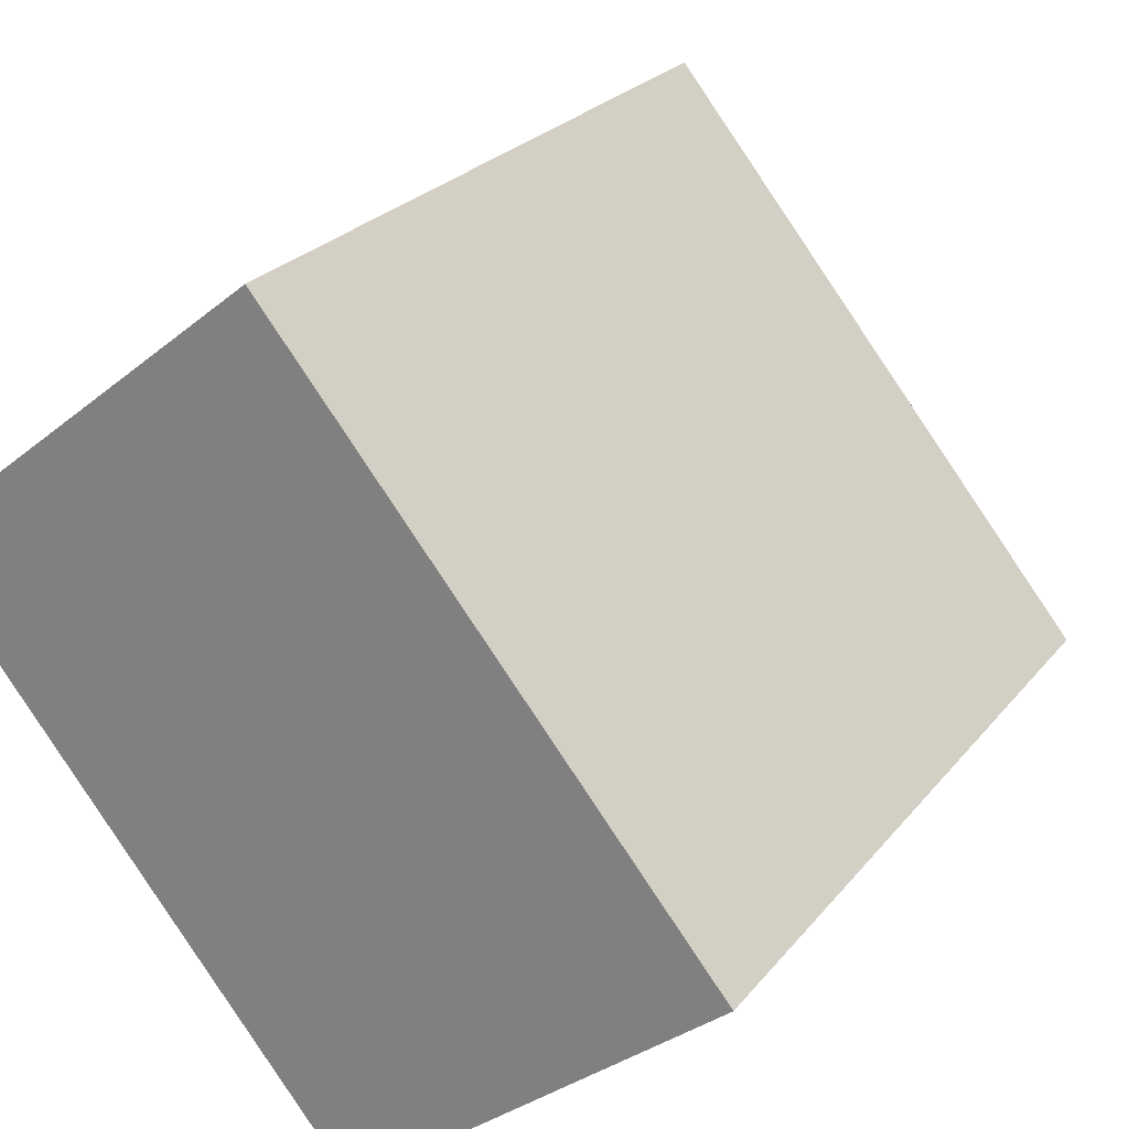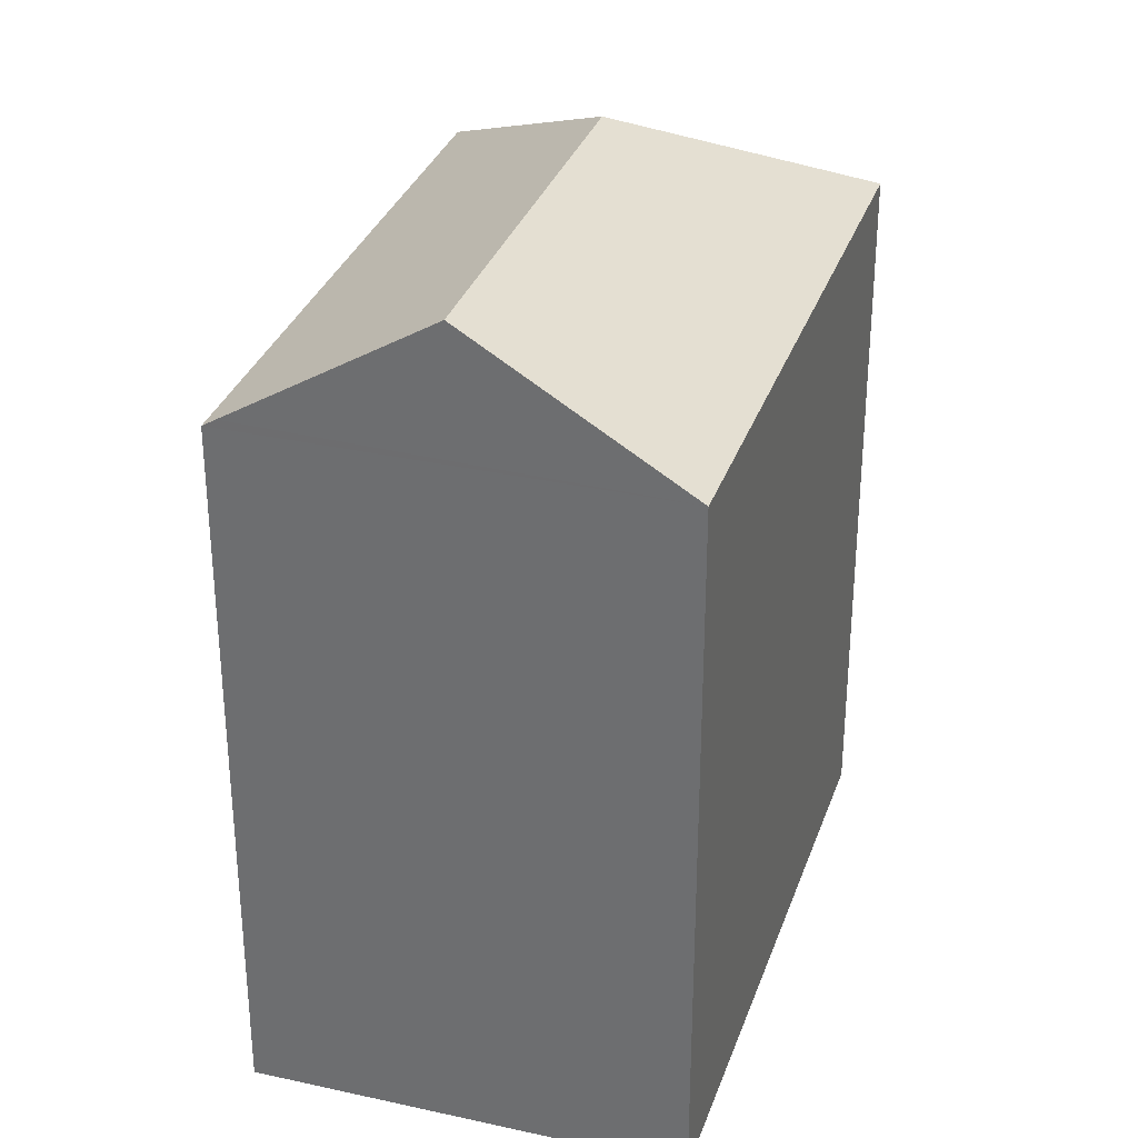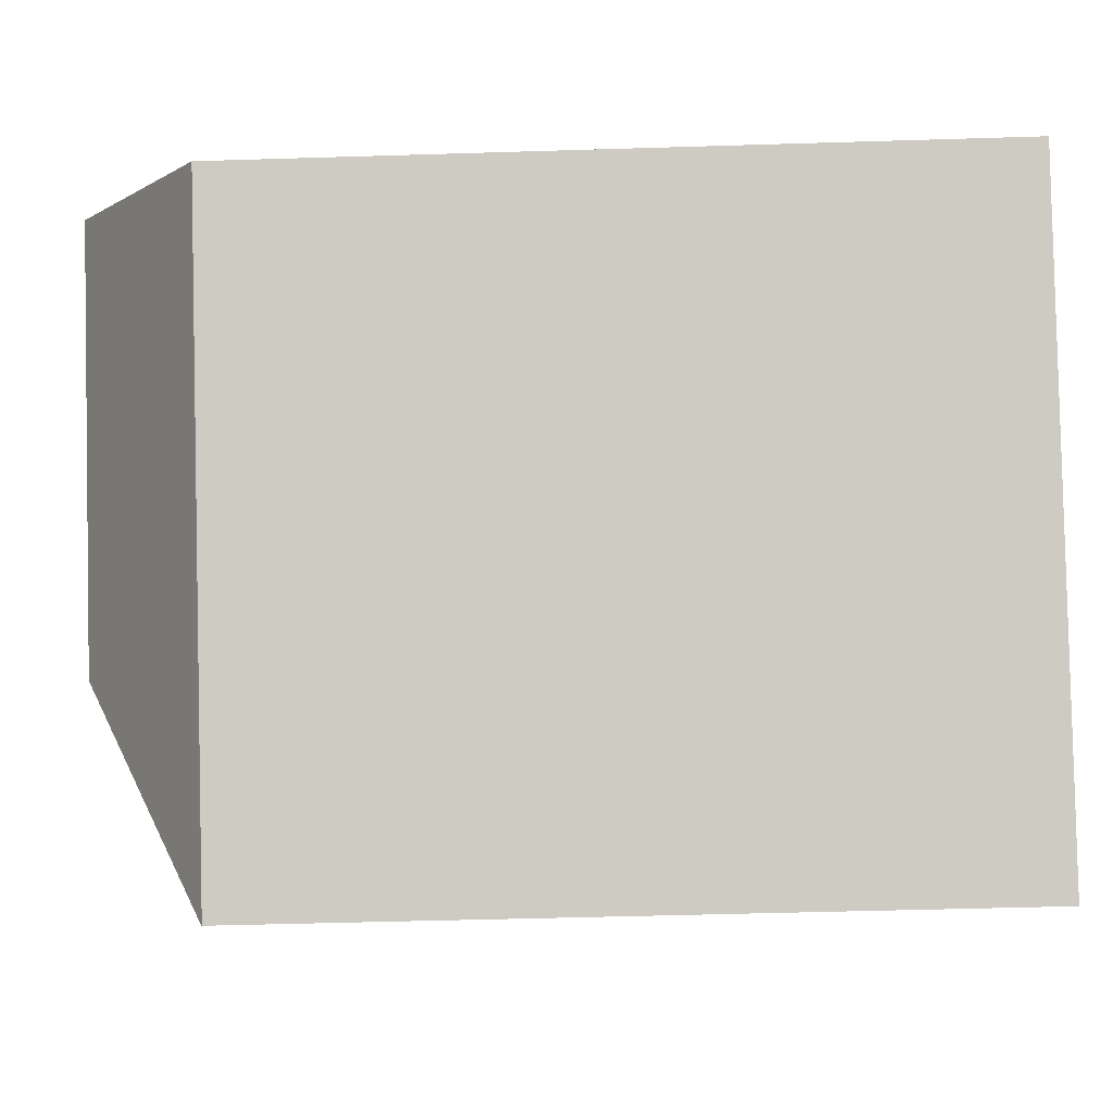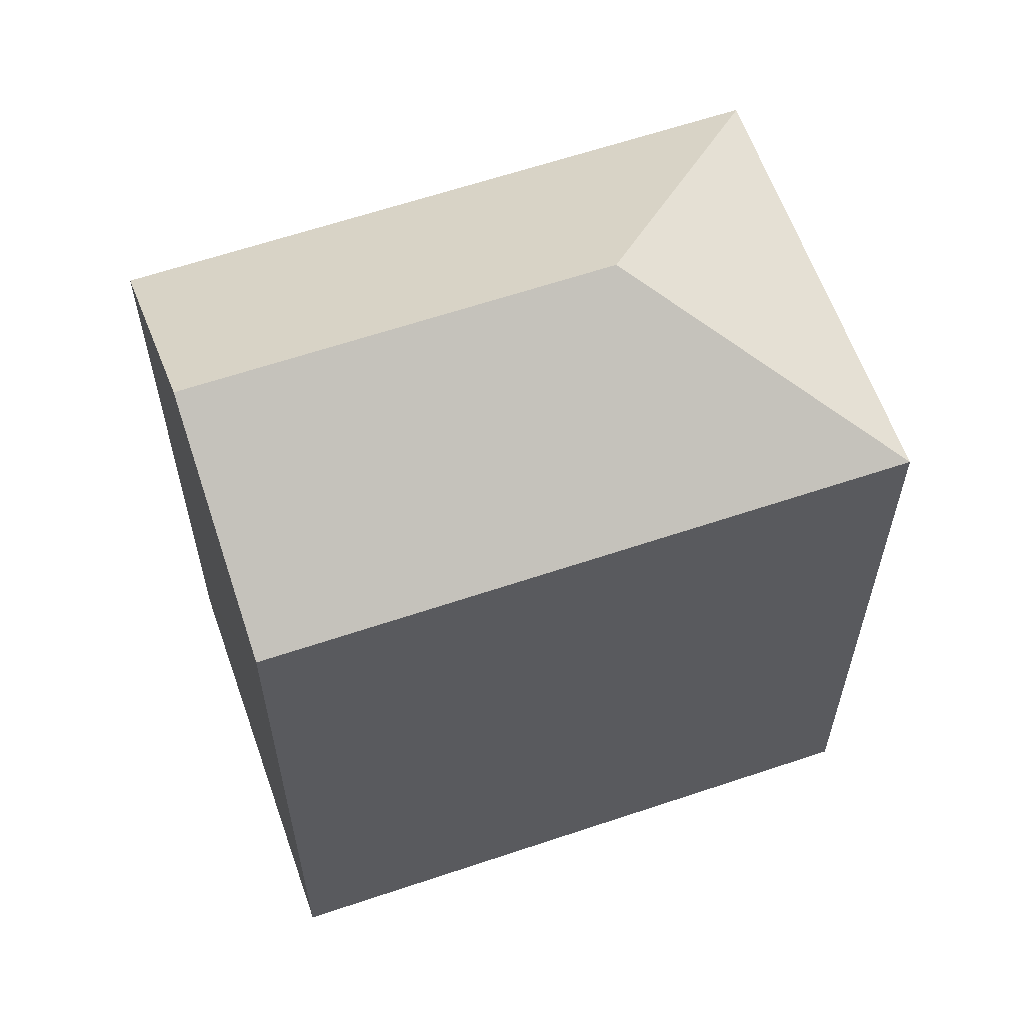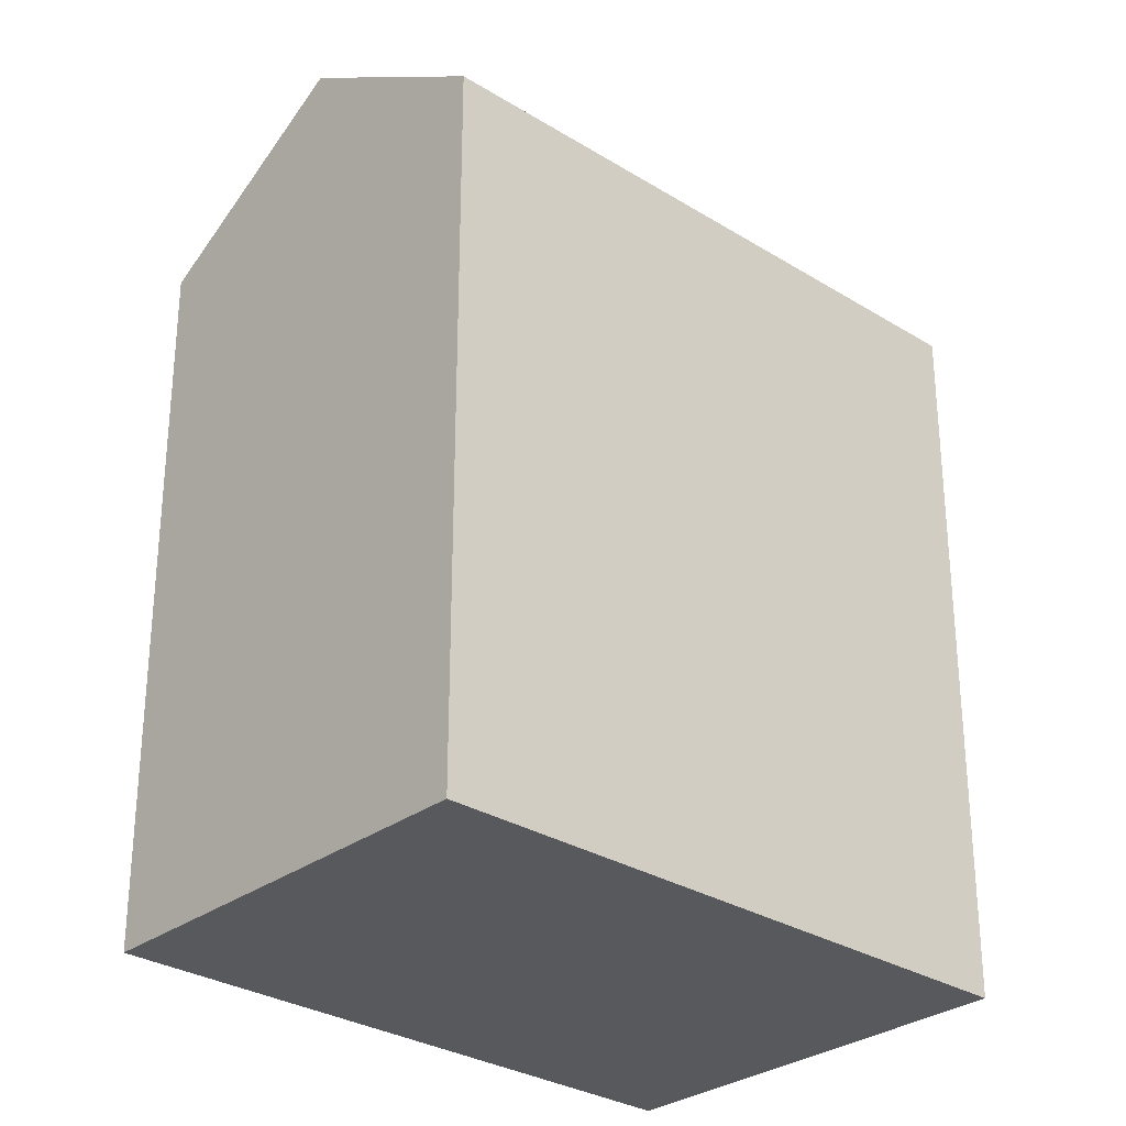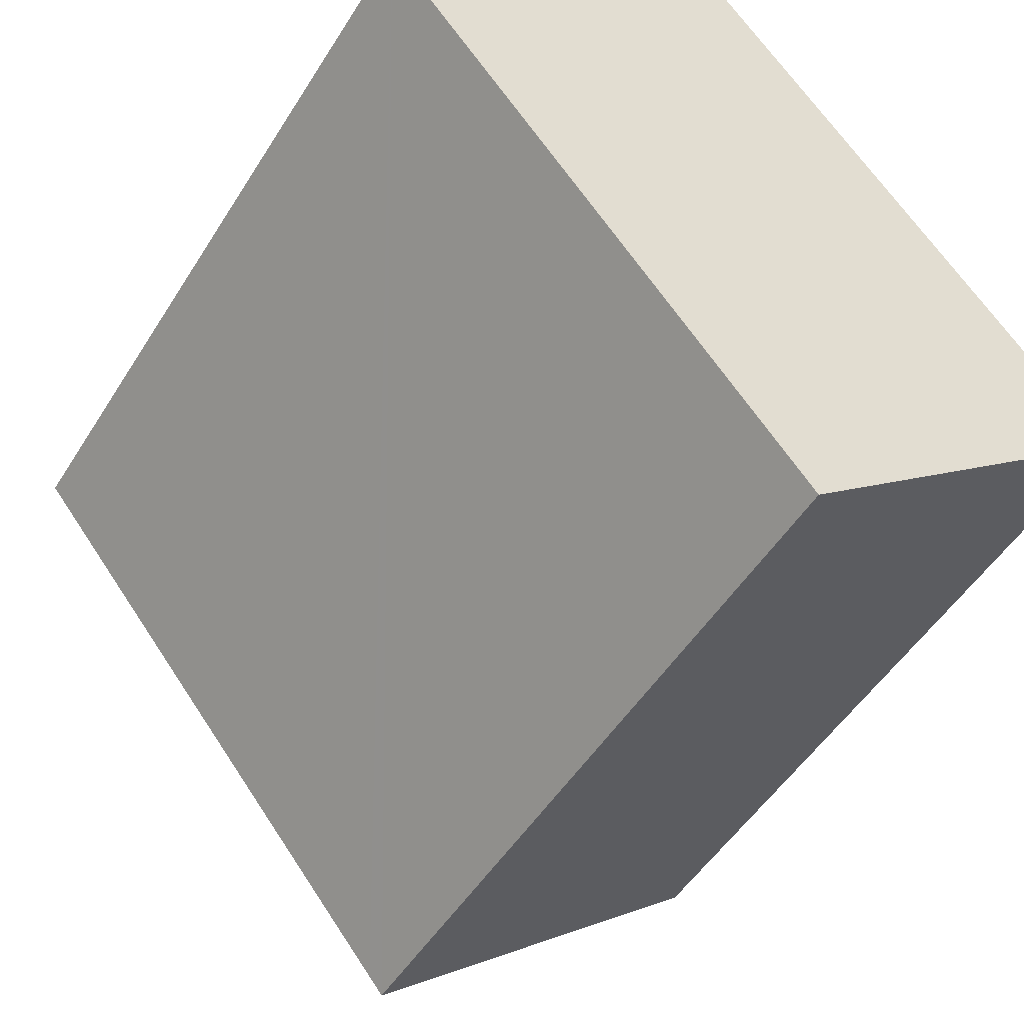
<metadata>
{"format":"obj","ext":"obj","renderer":"f3d","projection":"perspective","resolution":1024,"background":"white","views":[{"elev":24.2,"azim":28.5,"up":"+Z"},{"elev":32.4,"azim":-21.6,"up":"+Y"},{"elev":-44.4,"azim":-87.9,"up":"+Z"},{"elev":62.2,"azim":31.9,"up":"+Y"},{"elev":-29.8,"azim":8.5,"up":"+Y"},{"elev":-49.1,"azim":-30.5,"up":"+Z"}]}
</metadata>
<code>
v  12.43 24.22 -5.44
v  21.22 20.46 -6.39
v  11.49 20.46 -14.11
v  9.657 20.46 7.774
v  4.82 24.22 3.88
v  11.47 20.44 -14.12
v  11.08 20.45 -13.64
v  0 20.47 1.254e-15
v  0.307 20.71 0.248
v  0 0 0
v  0.307 -1.519e-17 0.248
v  4.82 -2.376e-16 3.88
v  9.657 -4.76e-16 7.774
v  21.22 3.913e-16 -6.39
v  11.47 8.649e-16 -14.12
v  11.49 8.639e-16 -14.11
v  11.08 8.353e-16 -13.64
g defaultobject
f 1 2 3
f 1 4 2
f 4 1 5
f 6 1 3
f 1 6 7
f 1 7 8
f 1 8 5
f 5 8 9
f 9 4 5
f 4 9 8
f 4 8 10
f 4 10 11
f 4 11 12
f 4 12 13
f 13 2 4
f 2 13 14
f 14 3 2
f 3 14 6
f 6 14 15
f 15 14 16
f 7 10 8
f 10 7 6
f 10 6 17
f 17 6 15
f 12 14 13
f 14 12 11
f 14 11 10
f 14 10 17
f 14 17 16
f 16 17 15

</code>
